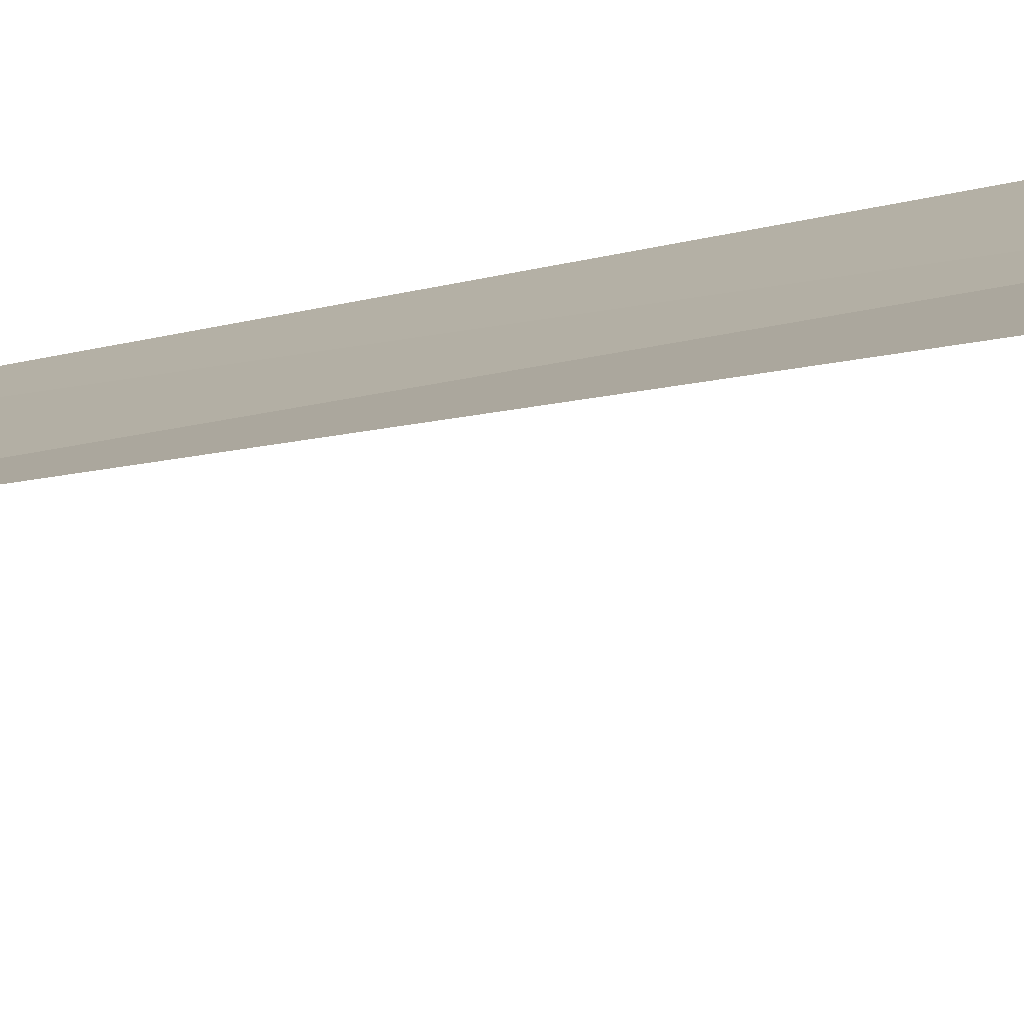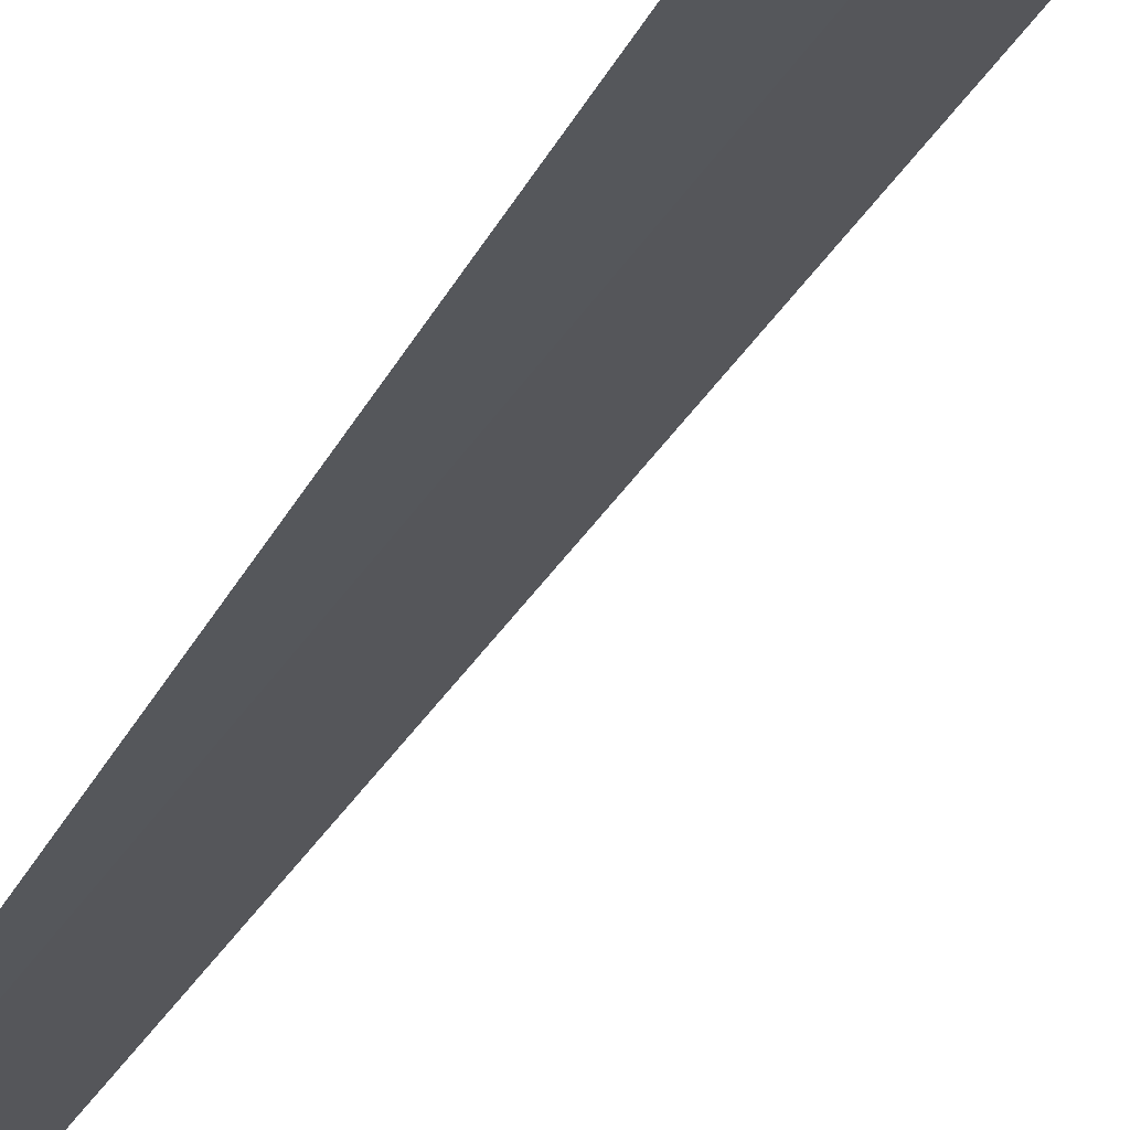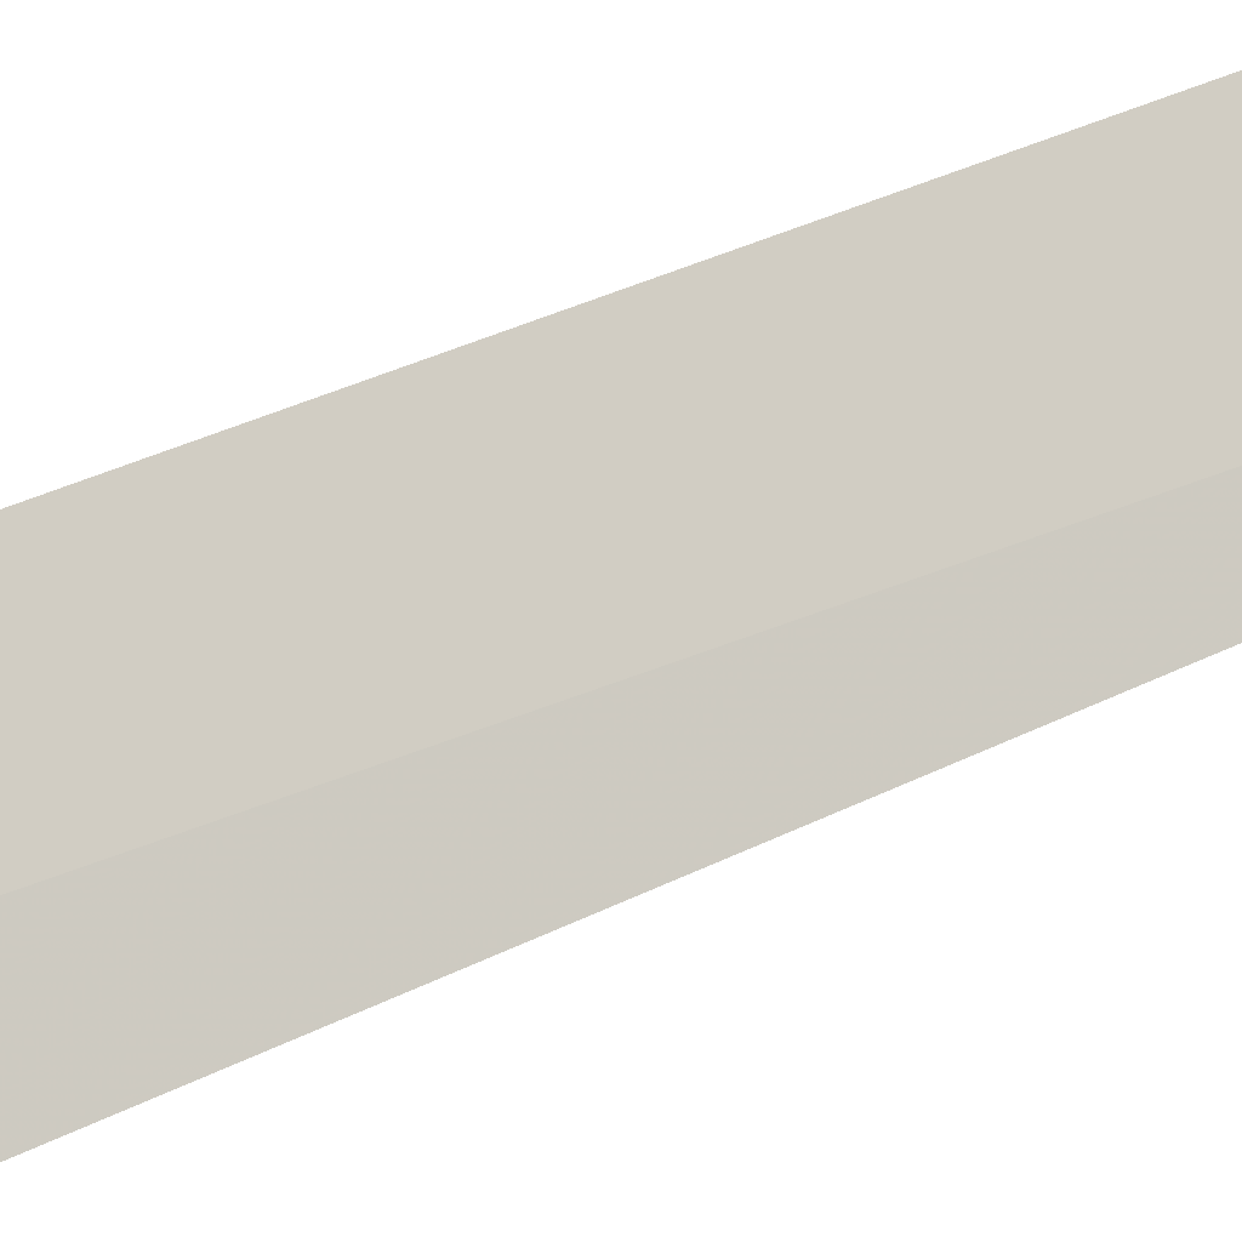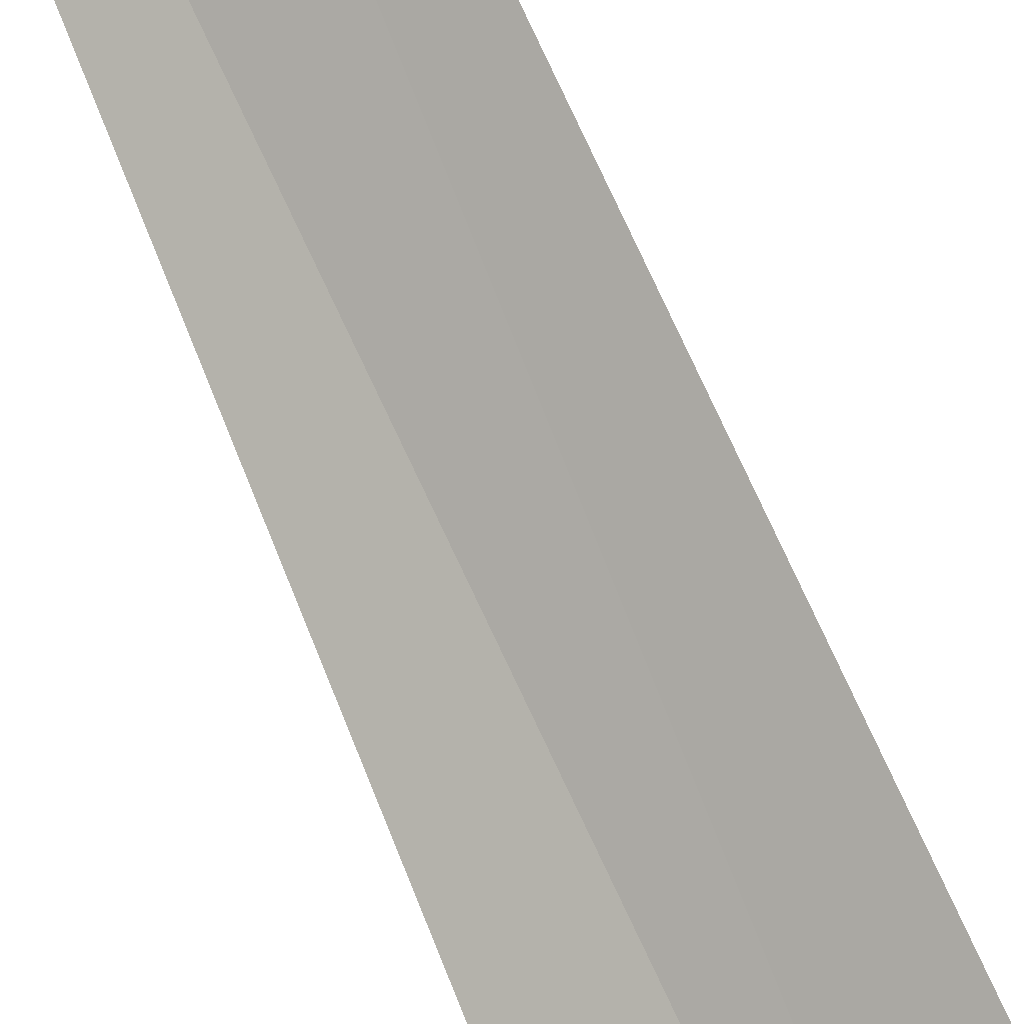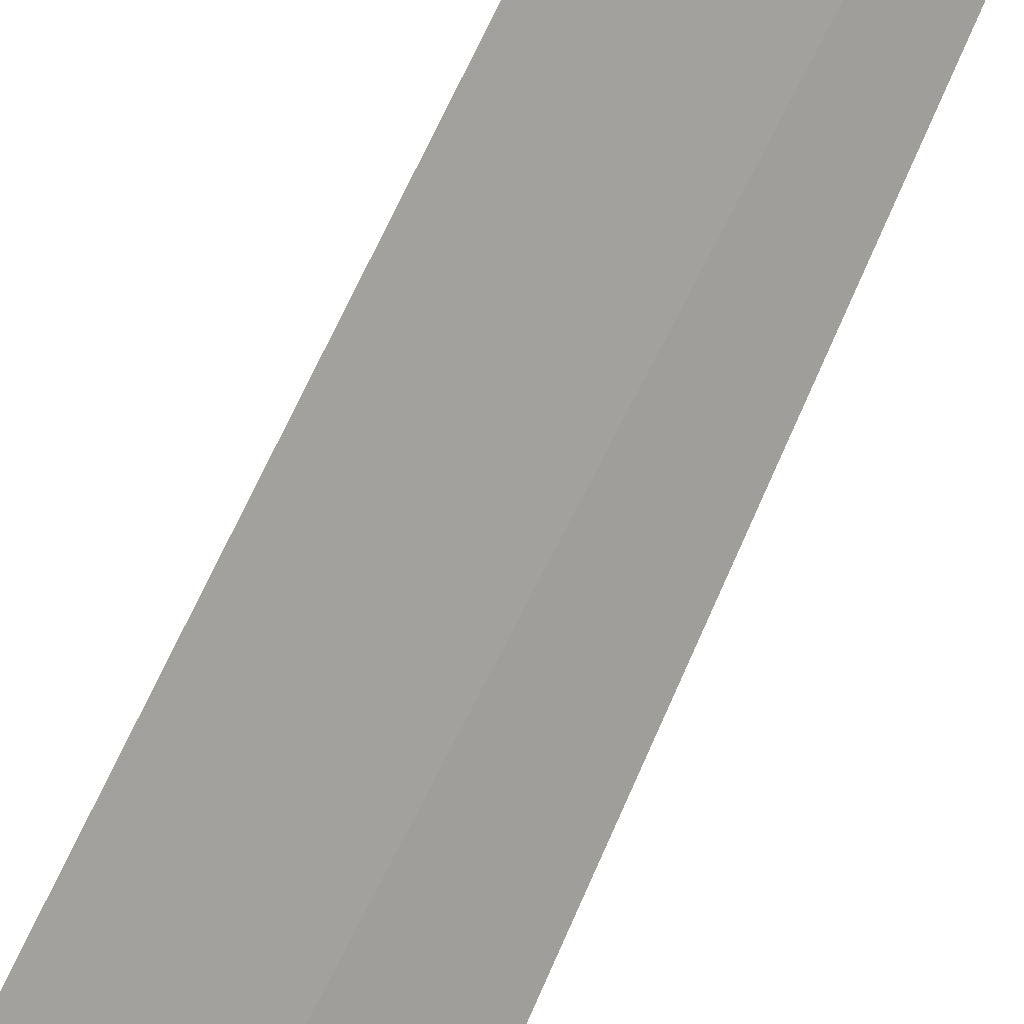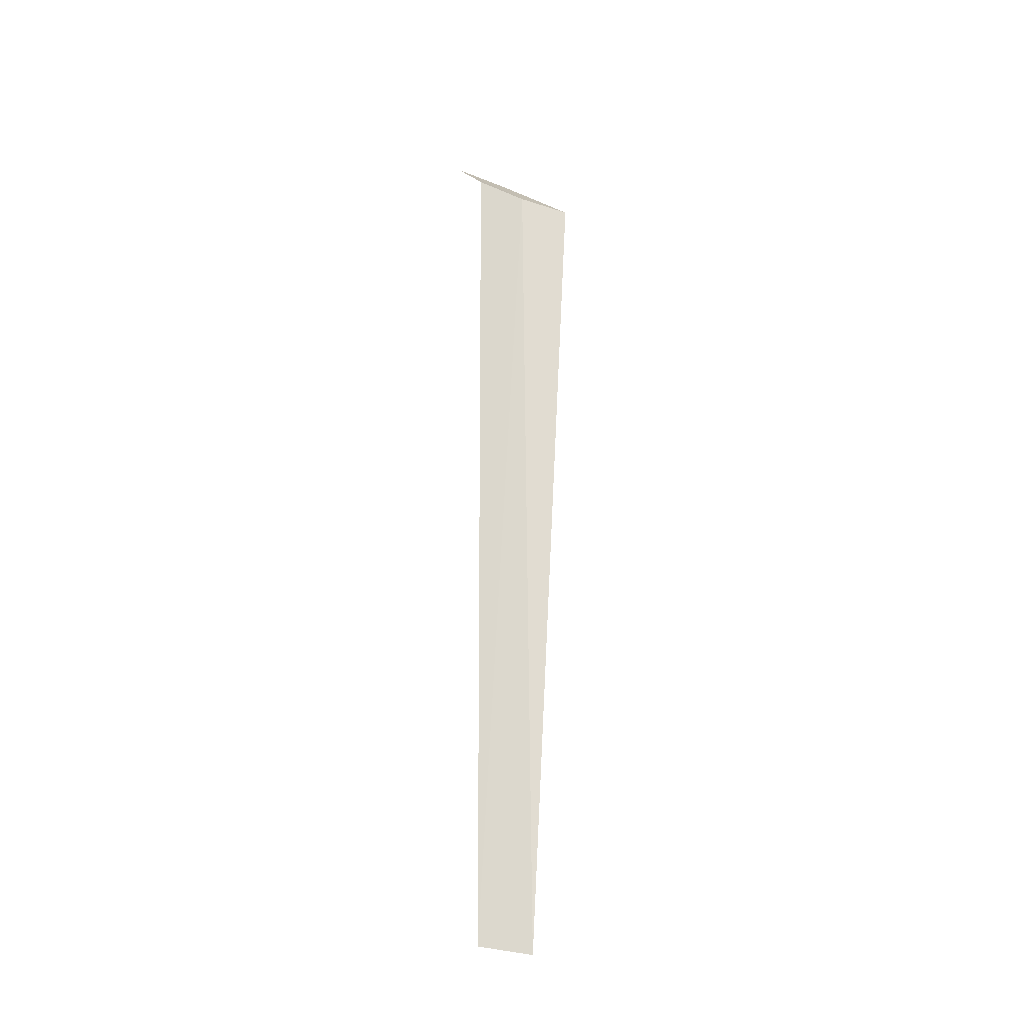
<metadata>
{"format":"obj","ext":"obj","renderer":"f3d","projection":"perspective","resolution":1024,"background":"white","views":[{"elev":-7.8,"azim":138.3,"up":"+Z"},{"elev":-28.7,"azim":157.4,"up":"+Z"},{"elev":-75.2,"azim":-69.7,"up":"+Z"},{"elev":79.2,"azim":155.2,"up":"+Z"},{"elev":-67.6,"azim":-25.2,"up":"+Z"},{"elev":-27.6,"azim":-2.4,"up":"+Y"}]}
</metadata>
<code>
v 12.14 -0.9625 10.69
v 12.8 -0.9625 10.39
v 12.24 -12.09 10.64
v 11.57 -12.09 11.02
v 11.52 -0.9625 11.06
v 11.2 0.03748 10.07
v 11.89 0.03748 9.693
f 1 3 2
f 1 5 4
f 1 6 5
f 1 2 7
f 1 7 6
f 1 4 3

</code>
